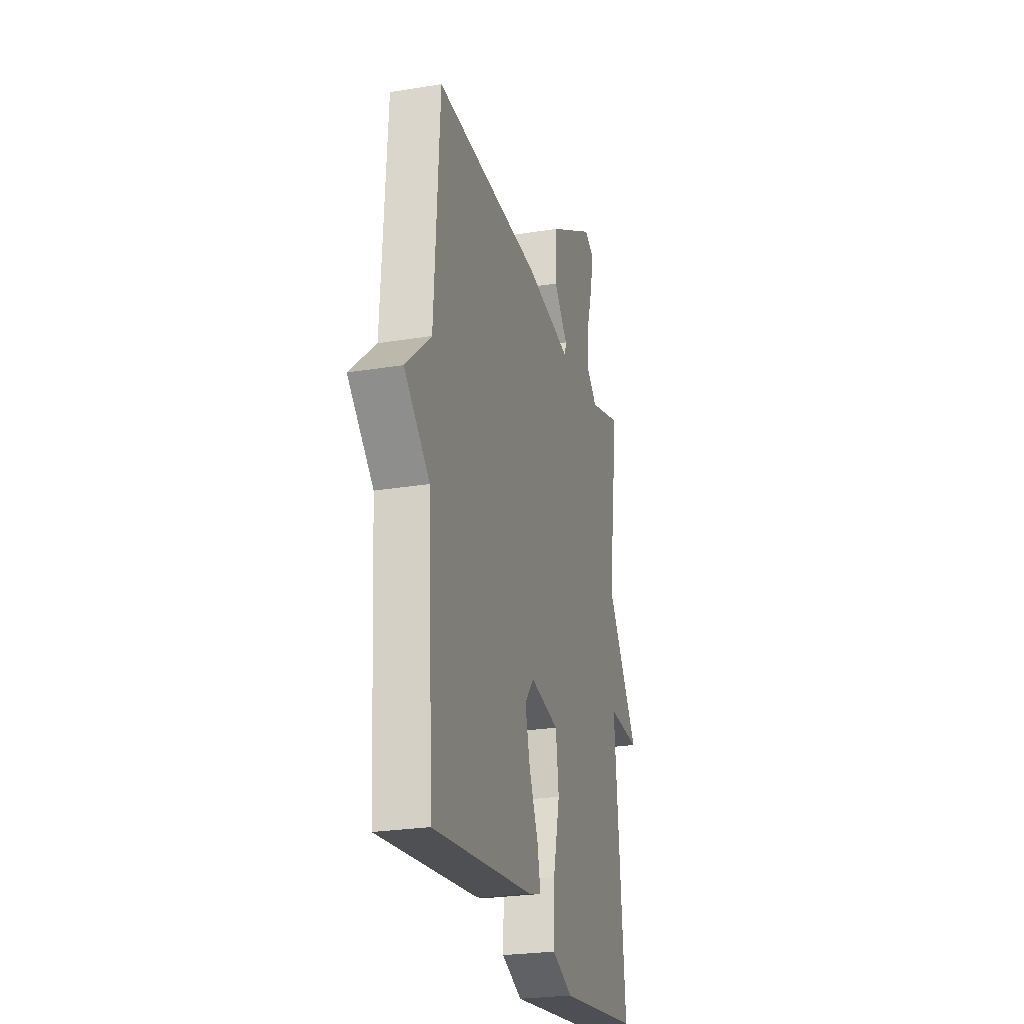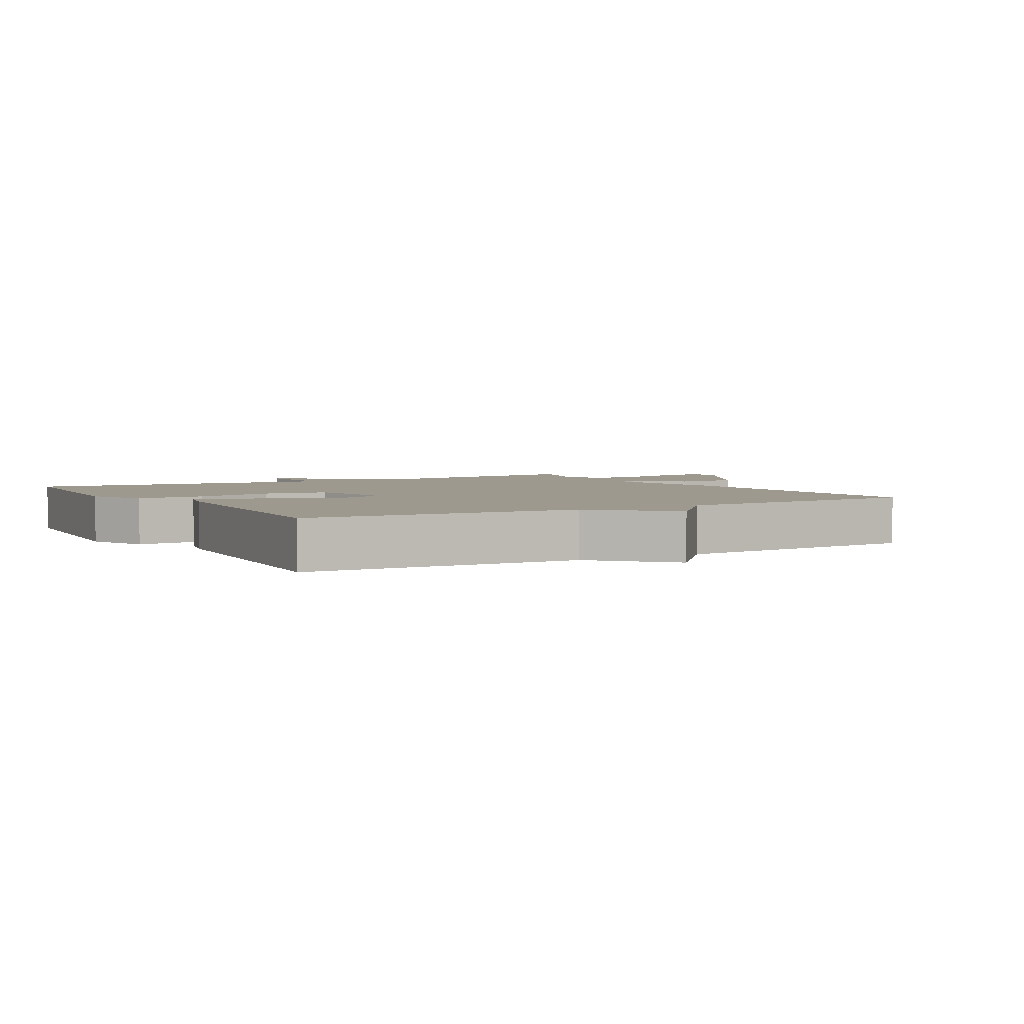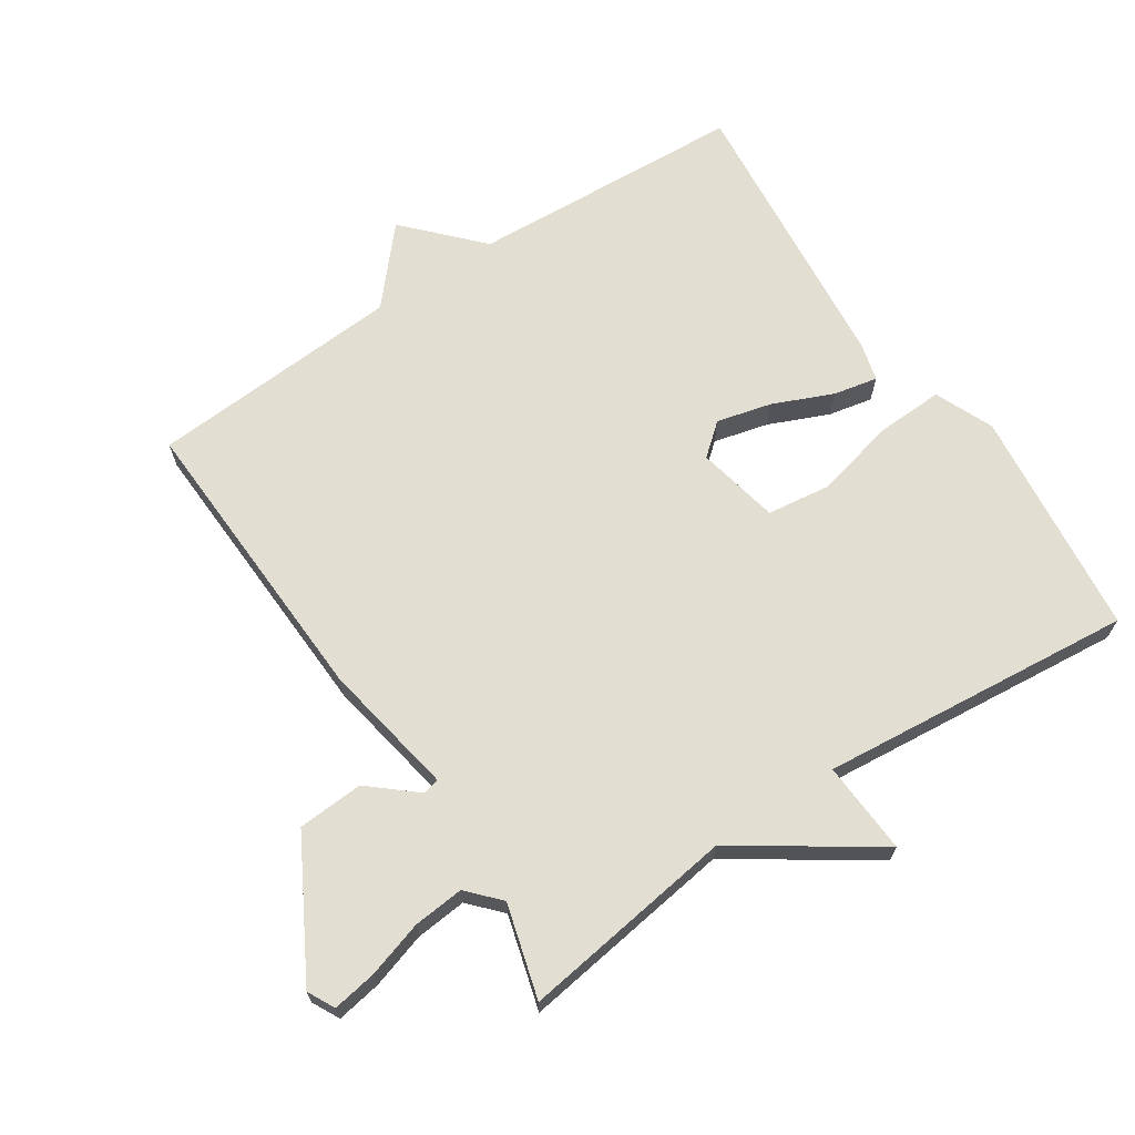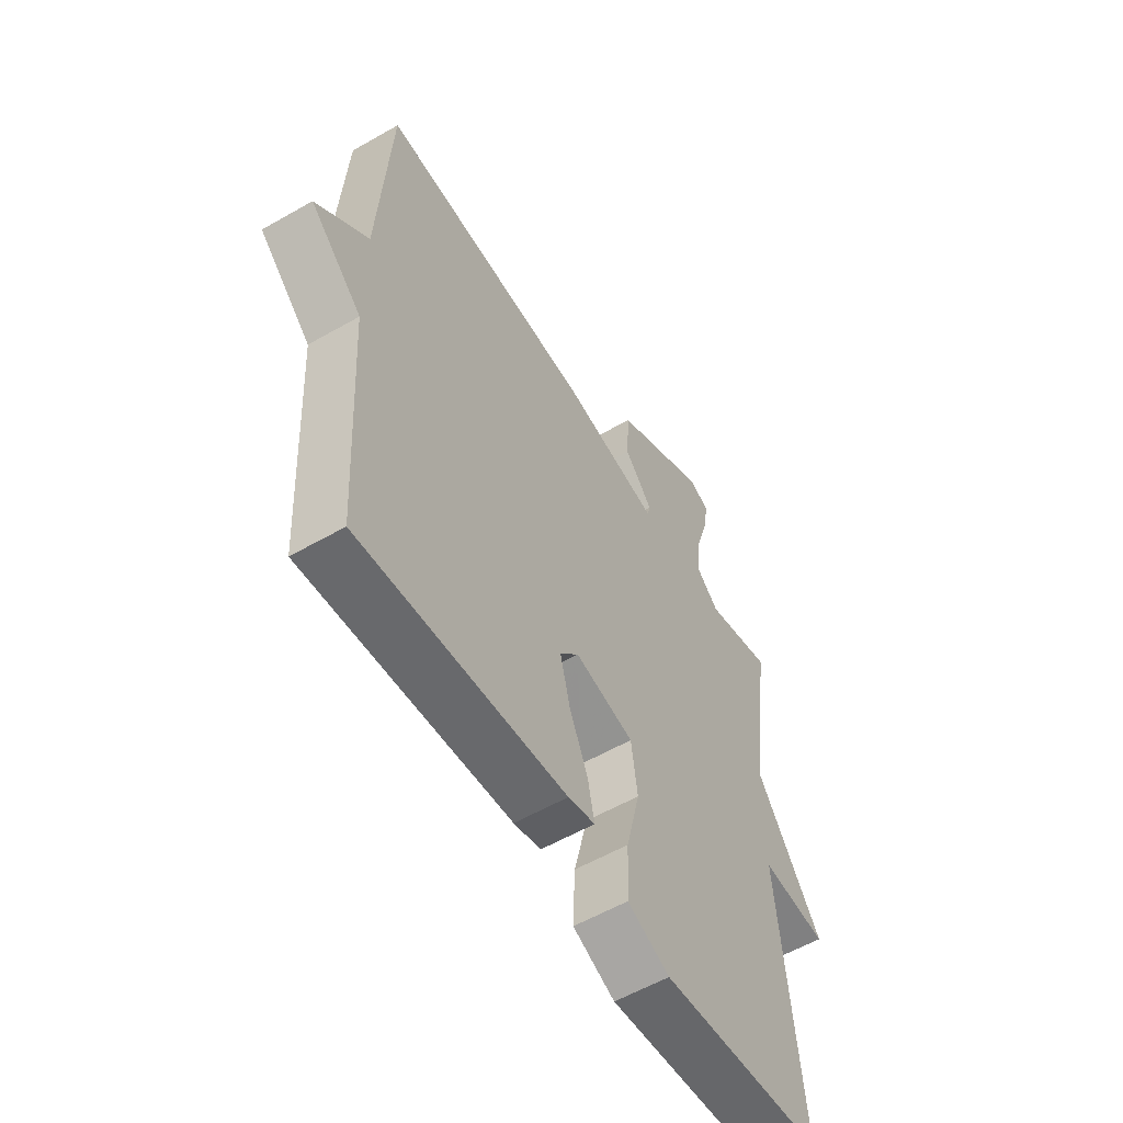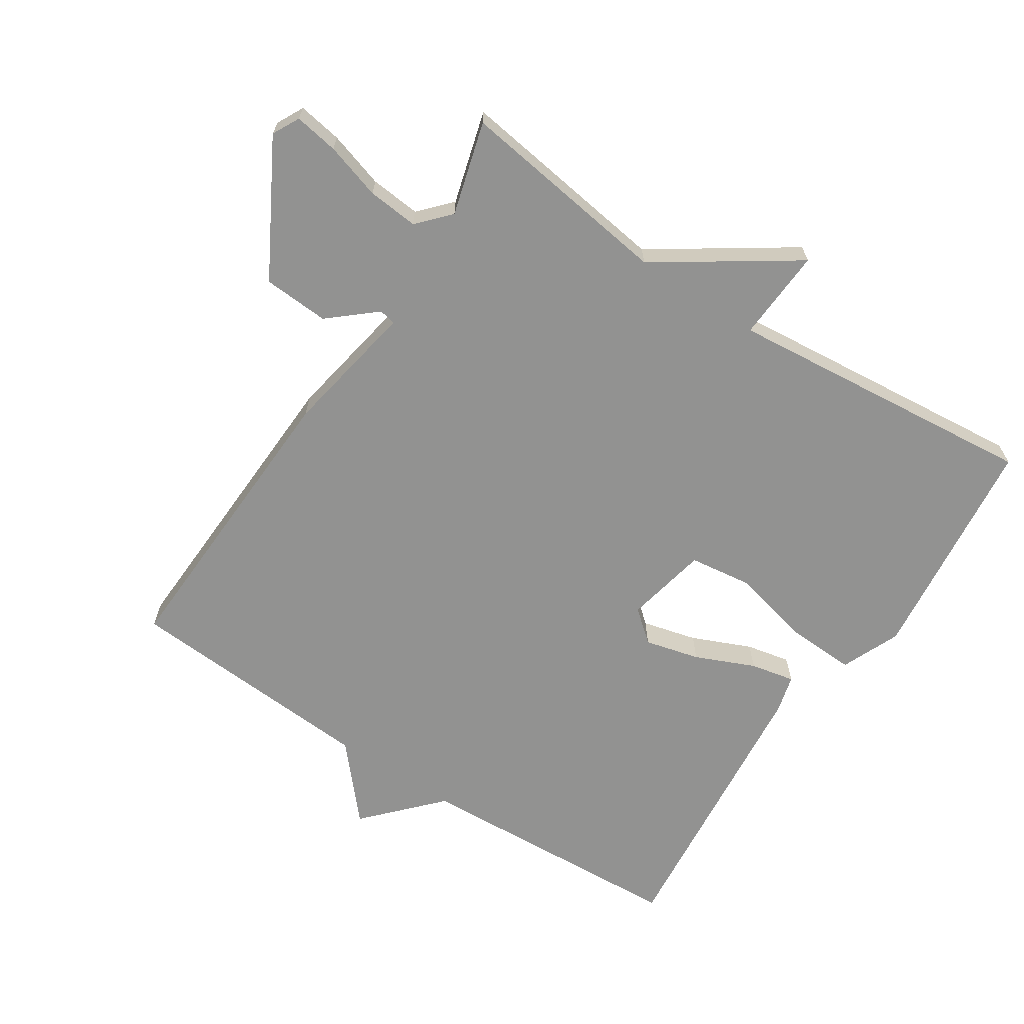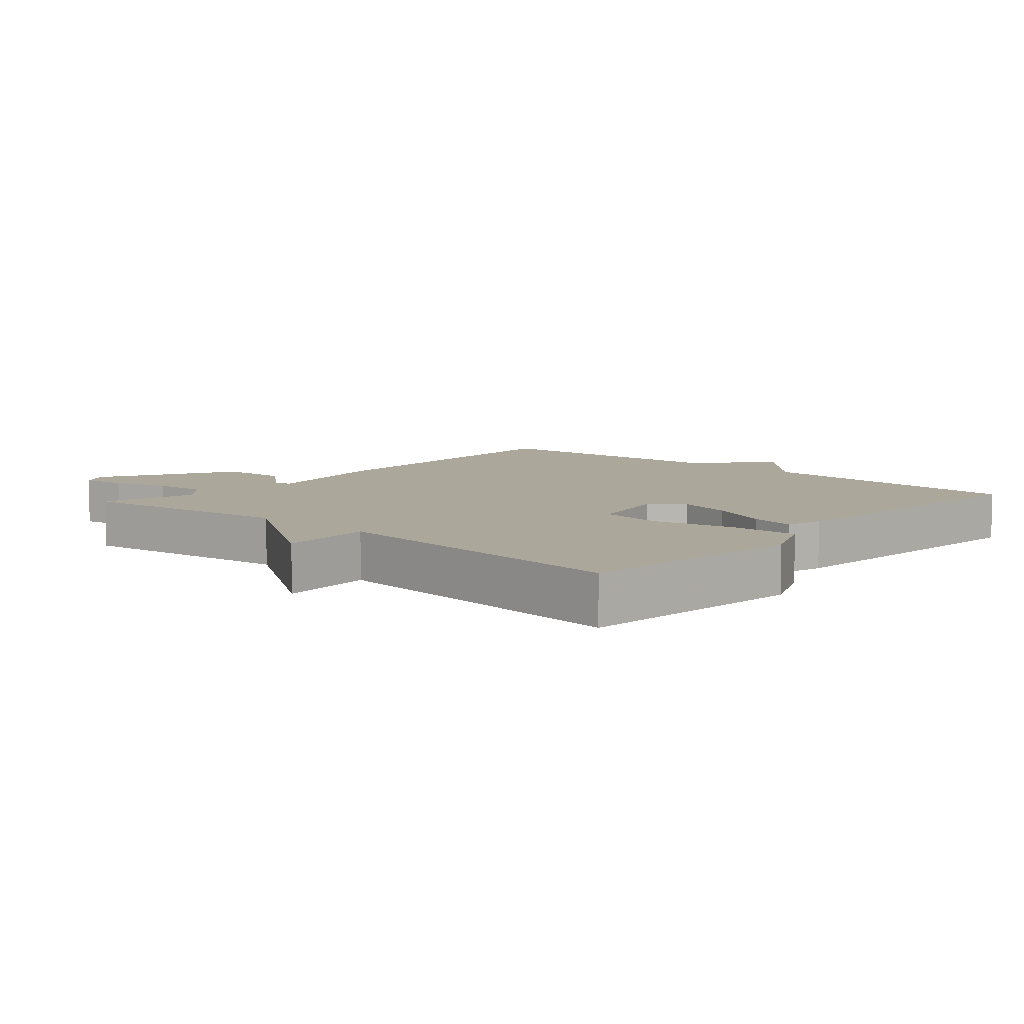
<metadata>
{"format":"obj","ext":"obj","renderer":"f3d","projection":"perspective","resolution":1024,"background":"white","views":[{"elev":-24.7,"azim":-74.9,"up":"+Z"},{"elev":3.4,"azim":-120.7,"up":"+Y"},{"elev":67.6,"azim":56.4,"up":"+Y"},{"elev":-57.4,"azim":-59.2,"up":"+Z"},{"elev":-66.3,"azim":56.8,"up":"+Y"},{"elev":8.1,"azim":131.6,"up":"+Y"}]}
</metadata>
<code>
v -0.5 0.07 -0.5
v -0.524 0.07 -0.084
v -0.634 0.07 0.019
v -0.524 0.07 0.116
v -0.5 0.07 0.5
v -0.044 0.07 0.482
v 0.16 0.07 0.446
v 0.166 0.07 0.471
v 0.106 0.07 0.541
v 0.112 0.07 0.641
v 0.314 0.07 0.754
v 0.355 0.07 0.733
v 0.344 0.07 0.666
v 0.318 0.07 0.581
v 0.311 0.07 0.504
v 0.359 0.07 0.46
v 0.5 0.07 0.5
v 0.454 0.07 0.175
v 0.594 0.07 -0.033
v 0.454 0.07 -0.025
v 0.5 0.07 -0.5
v 0.153 0.07 -0.539
v 0.064 0.07 -0.501
v 0.068 0.07 -0.398
v 0.097 0.07 -0.276
v 0.084 0.07 -0.18
v -0.041 0.07 -0.154
v -0.081 0.07 -0.202
v -0.06 0.07 -0.285
v -0.021 0.07 -0.375
v -0.007 0.07 -0.442
v -0.064 0.07 -0.457
v -0.5 0 -0.5
v -0.524 0 -0.084
v -0.634 0 0.019
v -0.524 0 0.116
v -0.5 0 0.5
v -0.044 0 0.482
v 0.16 0 0.446
v 0.166 0 0.471
v 0.106 0 0.541
v 0.112 0 0.641
v 0.314 0 0.754
v 0.355 0 0.733
v 0.344 0 0.666
v 0.318 0 0.581
v 0.311 0 0.504
v 0.359 0 0.46
v 0.5 0 0.5
v 0.454 0 0.175
v 0.594 0 -0.033
v 0.454 0 -0.025
v 0.5 0 -0.5
v 0.153 0 -0.539
v 0.064 0 -0.501
v 0.068 0 -0.398
v 0.097 0 -0.276
v 0.084 0 -0.18
v -0.041 0 -0.154
v -0.081 0 -0.202
v -0.06 0 -0.285
v -0.021 0 -0.375
v -0.007 0 -0.442
v -0.064 0 -0.457
f 32 1 2
f 31 32 2
f 30 31 2
f 29 30 2
f 2 3 4
f 29 2 4
f 28 29 4
f 5 6 7
f 4 5 7
f 28 4 7
f 27 28 7
f 26 27 7
f 25 26 7 8
f 23 24 25
f 22 23 25
f 21 22 25
f 20 21 25
f 20 25 8
f 18 19 20 8
f 16 17 18
f 8 9 10
f 18 8 10
f 16 18 10
f 15 16 10
f 14 15 10 11
f 11 12 13 14
f 34 33 64
f 34 64 63
f 34 63 62
f 34 62 61
f 36 35 34
f 36 34 61
f 36 61 60
f 39 38 37
f 39 37 36
f 39 36 60
f 39 60 59
f 39 59 58
f 40 39 58 57
f 57 56 55
f 57 55 54
f 57 54 53
f 57 53 52
f 40 57 52
f 40 52 51 50
f 50 49 48
f 42 41 40
f 42 40 50
f 42 50 48
f 42 48 47
f 43 42 47 46
f 46 45 44 43
f 1 33 34 2
f 2 34 35 3
f 3 35 36 4
f 4 36 37 5
f 5 37 38 6
f 6 38 39 7
f 7 39 40 8
f 8 40 41 9
f 9 41 42 10
f 10 42 43 11
f 11 43 44 12
f 12 44 45 13
f 13 45 46 14
f 14 46 47 15
f 15 47 48 16
f 16 48 49 17
f 17 49 50 18
f 18 50 51 19
f 19 51 52 20
f 20 52 53 21
f 21 53 54 22
f 22 54 55 23
f 23 55 56 24
f 24 56 57 25
f 25 57 58 26
f 26 58 59 27
f 27 59 60 28
f 28 60 61 29
f 29 61 62 30
f 30 62 63 31
f 31 63 64 32
f 32 64 33 1

</code>
